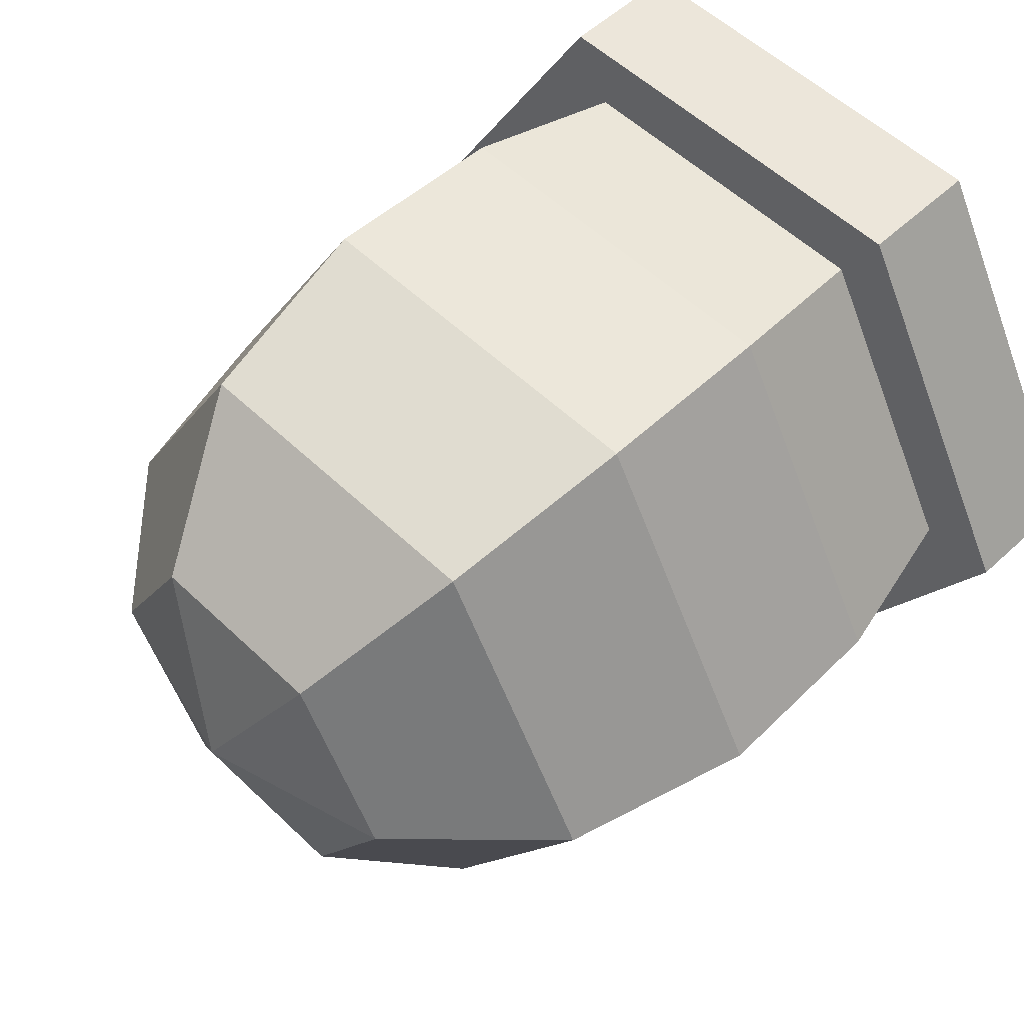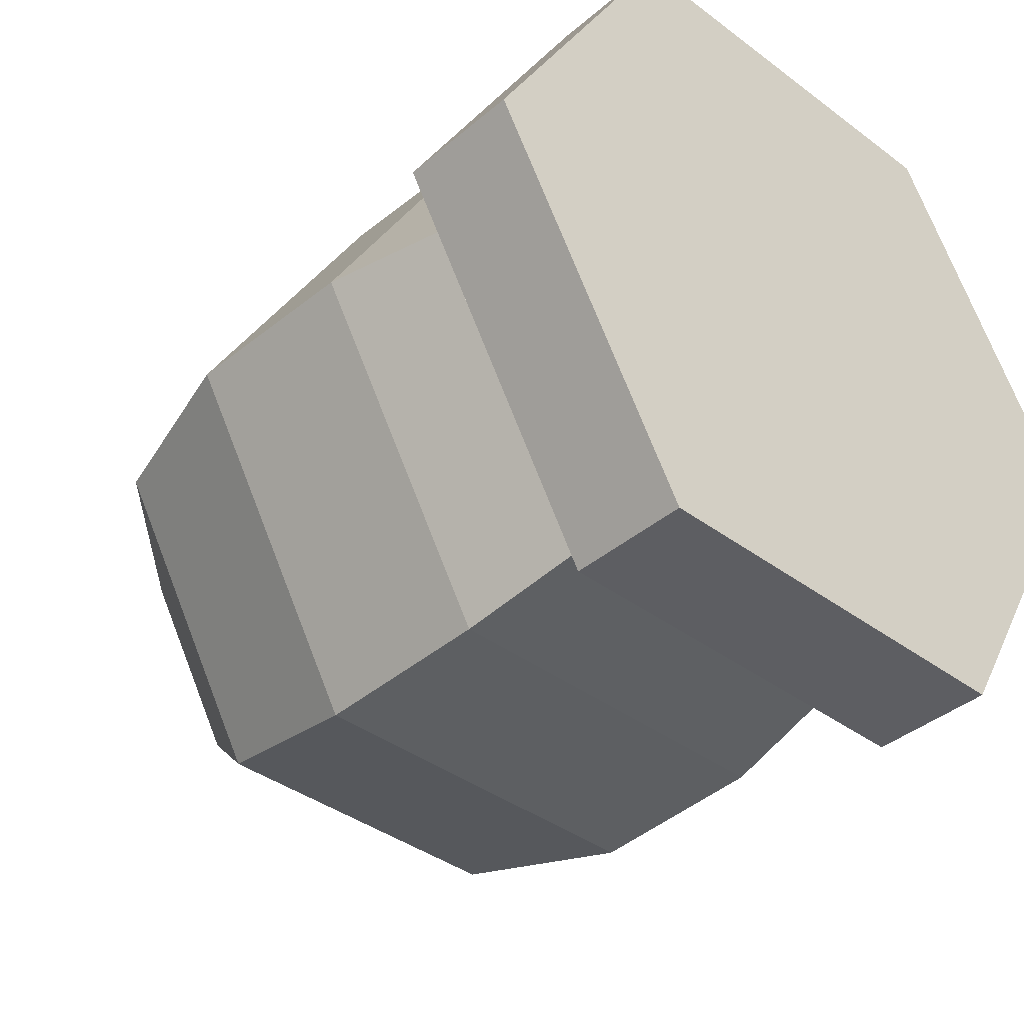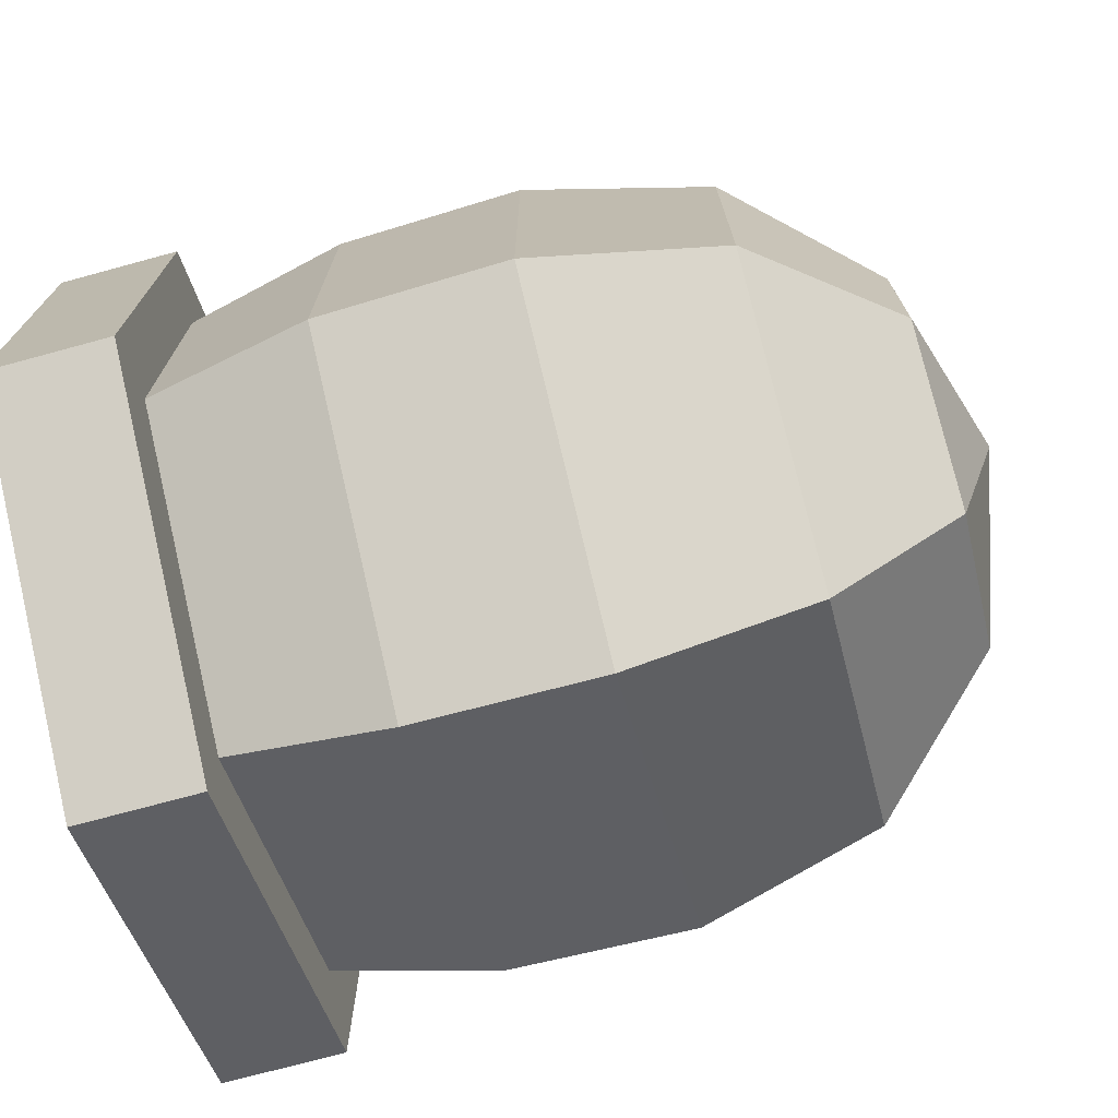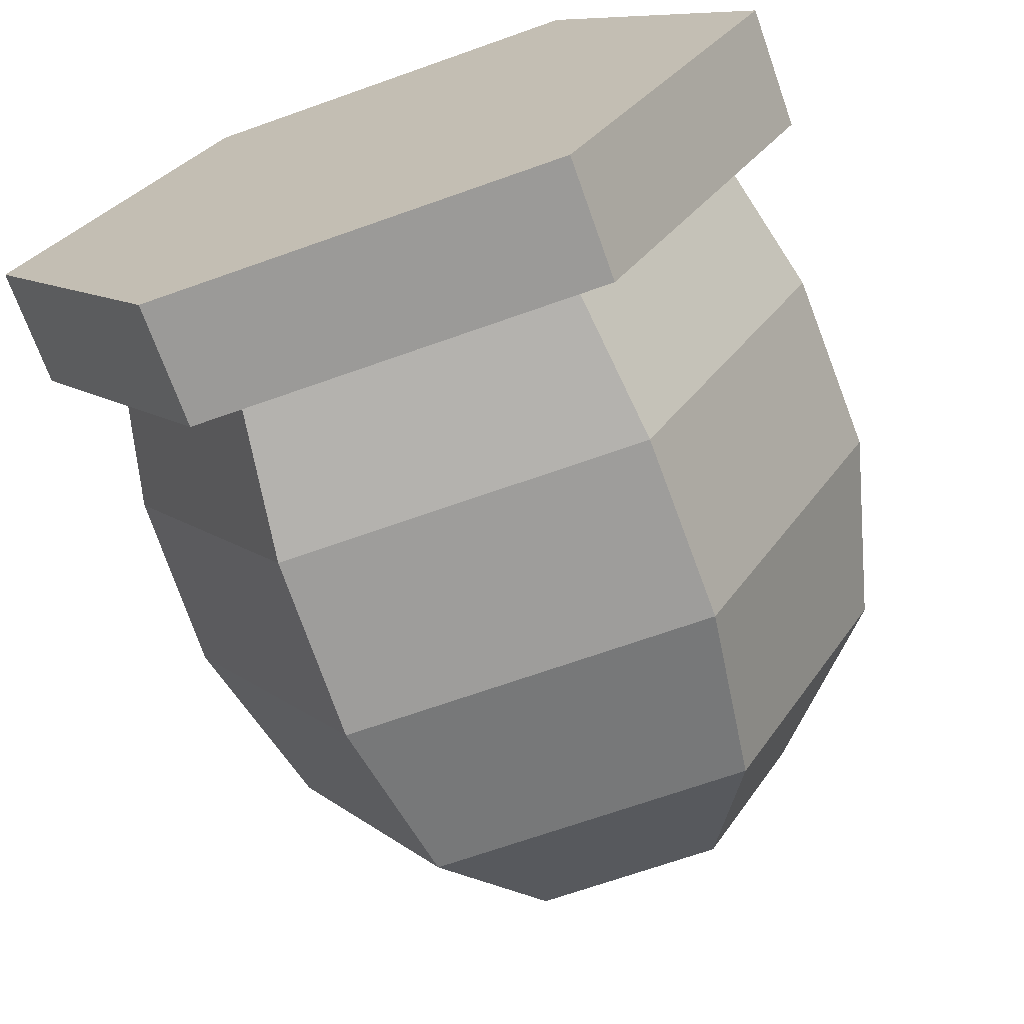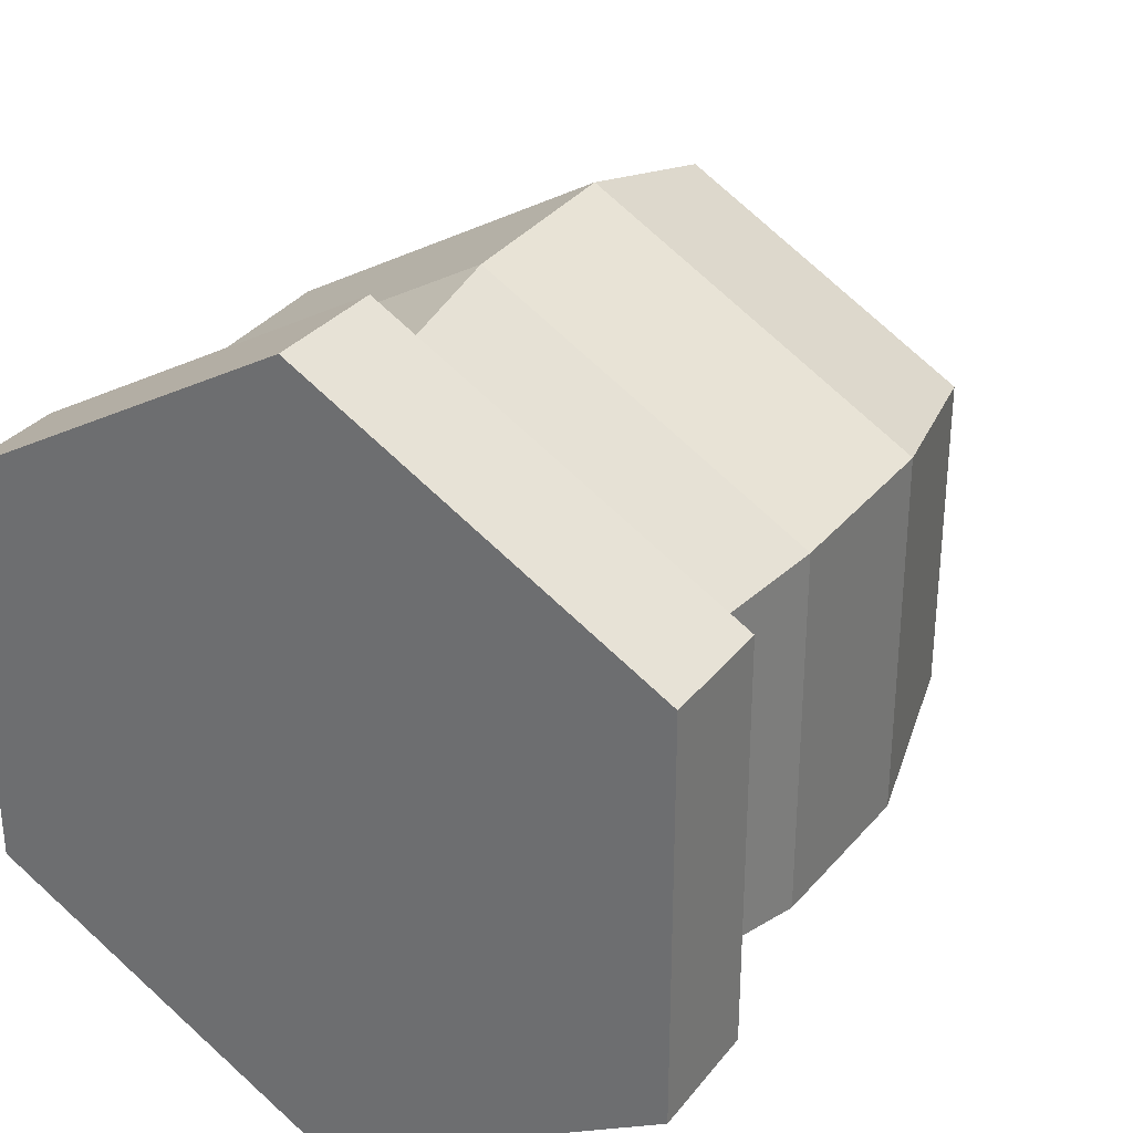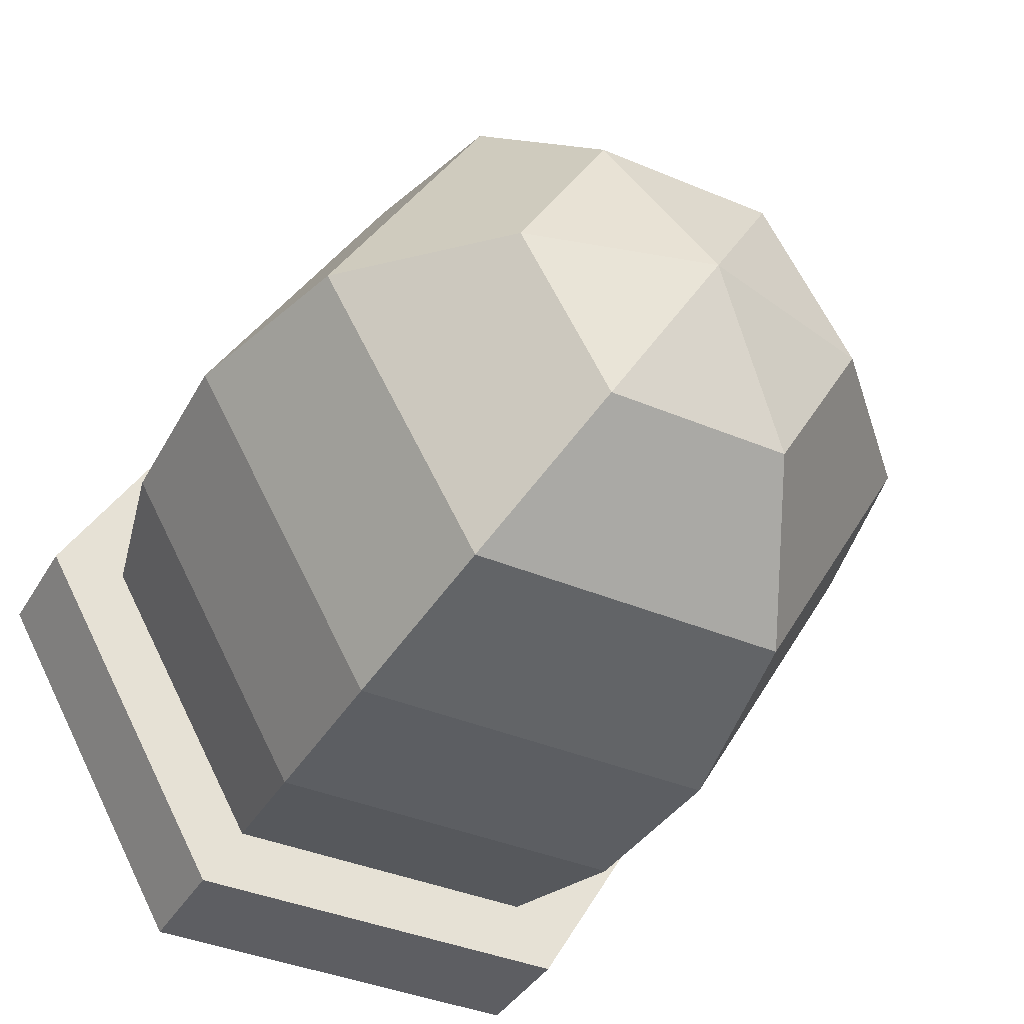
<metadata>
{"format":"obj","ext":"obj","renderer":"f3d","projection":"perspective","resolution":1024,"background":"white","views":[{"elev":54.2,"azim":-44.6,"up":"+Z"},{"elev":-38.6,"azim":46.8,"up":"+Z"},{"elev":-73.4,"azim":-164.8,"up":"+Y"},{"elev":-69.3,"azim":109.5,"up":"+Z"},{"elev":31.1,"azim":121.2,"up":"+Y"},{"elev":-39.1,"azim":-117.8,"up":"+Z"}]}
</metadata>
<code>
v -1.627 2.199 -3.808
v -1.627 -2.199 -3.808
v -1.627 -4.397 0
v -1.627 -2.199 3.808
v -1.627 2.199 3.808
v -1.627 4.397 0
v -3.792 2.463 -4.266
v -3.792 -2.463 -4.266
v -3.792 -4.927 0
v -3.792 -2.463 4.266
v -3.792 2.463 4.266
v -3.792 4.927 0
v -6.292 2.5 -4.33
v -6.292 -2.5 -4.33
v -6.292 -5 0
v -6.292 -2.5 4.33
v -6.292 2.5 4.33
v -6.292 5 0
v -8.792 2.165 -3.75
v -8.792 -2.165 -3.75
v -8.792 -4.33 0
v -8.792 -2.165 3.75
v -8.792 2.165 3.75
v -8.792 4.33 0
v -10.62 1.25 -2.165
v -10.62 -1.25 -2.165
v -10.62 -2.5 0
v -10.62 -1.25 2.165
v -10.62 1.25 2.165
v -10.62 2.5 0
v -11.29 0 0
v 6e-06 2.199 -3.808
v 6e-06 -2.199 -3.808
v 6e-06 -0 0
v 6e-06 -4.397 0
v 6e-06 -2.199 3.808
v 6e-06 2.199 3.808
v 6e-06 4.397 0
v -1.627 2.718 -4.708
v -1.627 -2.718 -4.708
v 6e-06 2.718 -4.708
v 6e-06 -2.718 -4.708
v -1.627 -5.436 0
v 6e-06 -5.436 0
v -1.627 -2.718 4.708
v 6e-06 -2.718 4.708
v -1.627 2.718 4.708
v 6e-06 2.718 4.708
v -1.627 5.436 0
v 6e-06 5.436 0
f 1 2 8 7
f 2 3 9 8
f 3 4 10 9
f 4 5 11 10
f 5 6 12 11
f 6 1 7 12
f 7 8 14 13
f 8 9 15 14
f 9 10 16 15
f 10 11 17 16
f 11 12 18 17
f 12 7 13 18
f 13 14 20 19
f 14 15 21 20
f 15 16 22 21
f 16 17 23 22
f 17 18 24 23
f 18 13 19 24
f 19 20 26 25
f 20 21 27 26
f 21 22 28 27
f 22 23 29 28
f 23 24 30 29
f 24 19 25 30
f 33 32 34
f 35 33 34
f 36 35 34
f 37 36 34
f 38 37 34
f 32 38 34
f 25 26 31
f 26 27 31
f 27 28 31
f 28 29 31
f 29 30 31
f 30 25 31
f 40 39 41 42
f 43 40 42 44
f 45 43 44 46
f 47 45 46 48
f 49 47 48 50
f 39 49 50 41
f 2 1 39 40
f 32 33 42 41
f 3 2 40 43
f 33 35 44 42
f 4 3 43 45
f 35 36 46 44
f 5 4 45 47
f 36 37 48 46
f 6 5 47 49
f 37 38 50 48
f 1 6 49 39
f 38 32 41 50

</code>
